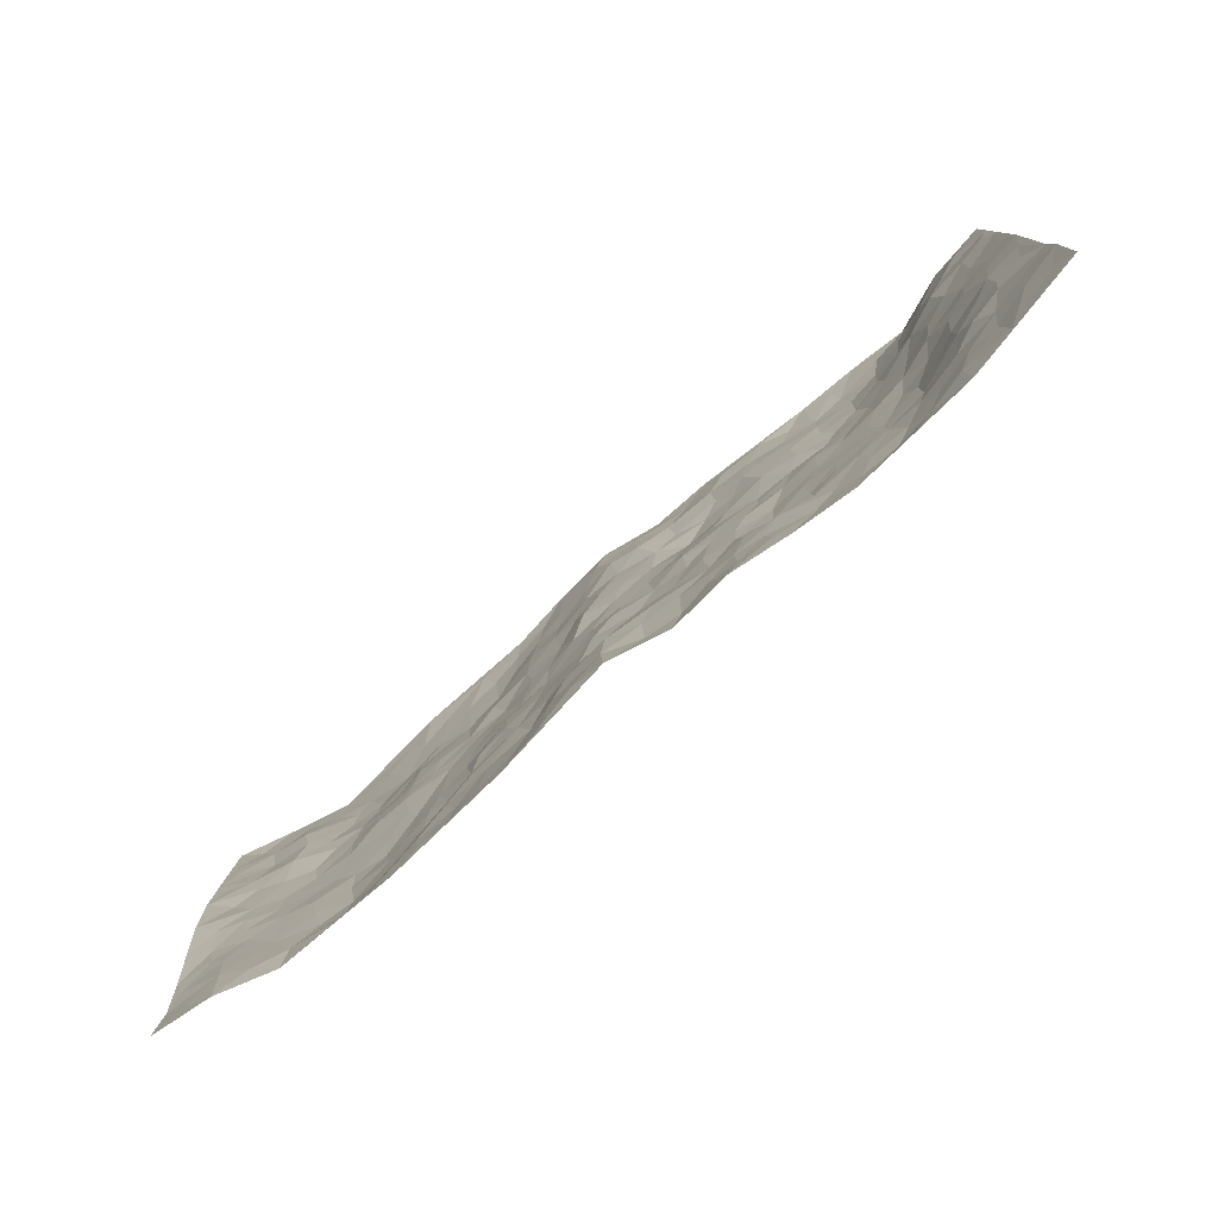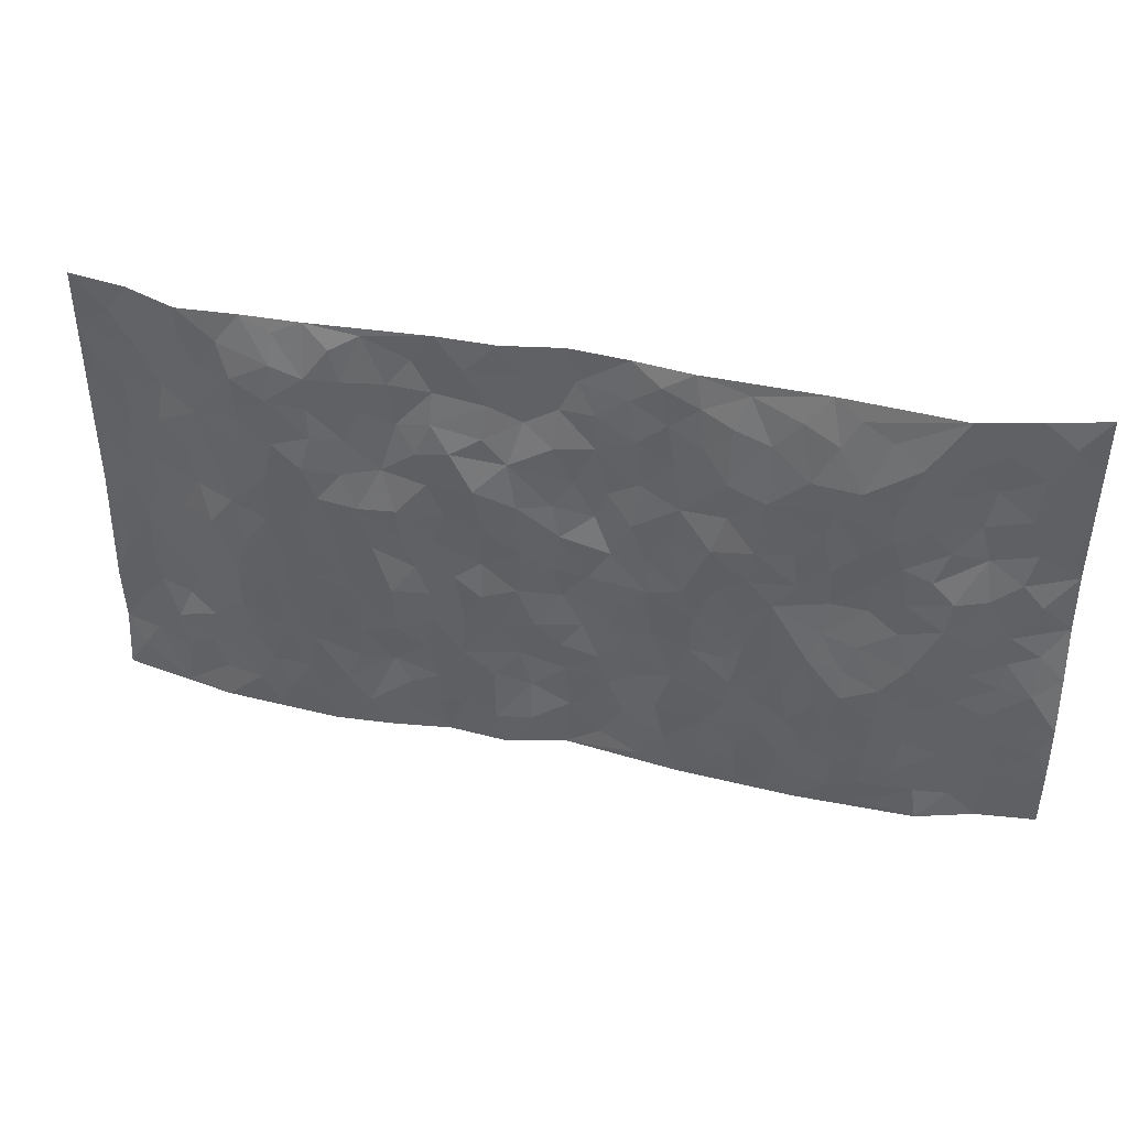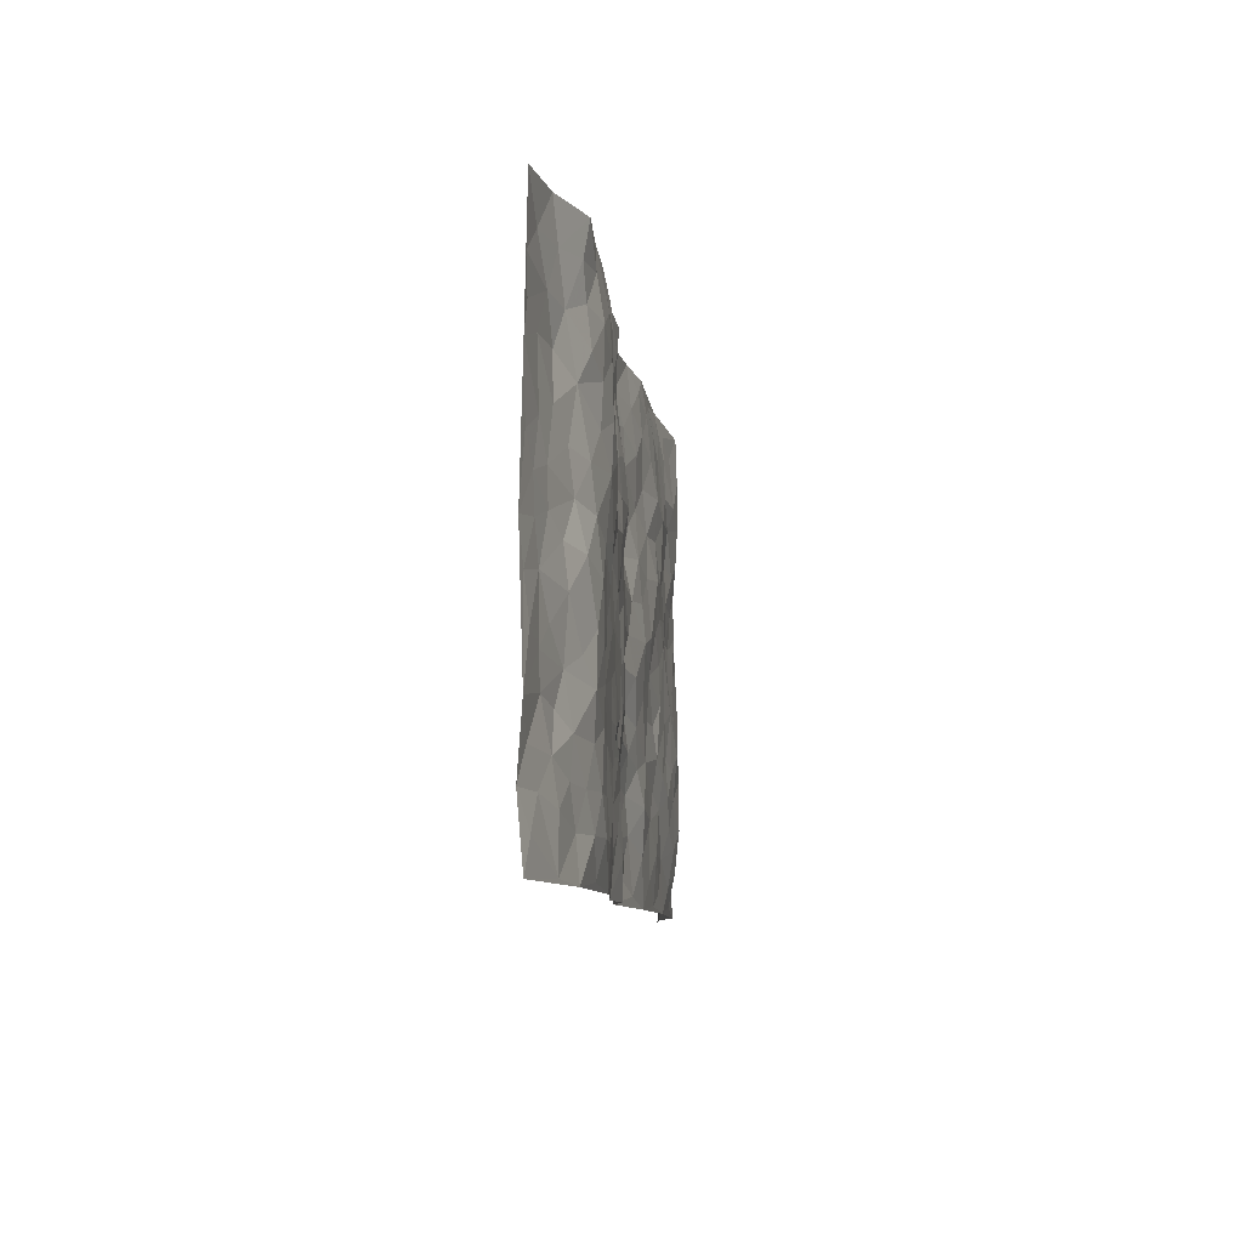
<metadata>
{"format":"obj","ext":"obj","renderer":"f3d","projection":"perspective","resolution":1024,"background":"white","views":[{"elev":-78.7,"azim":41.1,"up":"+Y"},{"elev":40.3,"azim":-165.8,"up":"+Y"},{"elev":-8.8,"azim":96.3,"up":"+Y"}]}
</metadata>
<code>
v -0.9741 0.0003853 0.04708
v -0.9753 0.9976 0.04745
v 0.9773 0.002221 0.03976
v 0.9735 0.9993 0.03986
v -0.7961 0.3924 0.006529
v -0.9703 0.4998 0.06581
v -0.8556 0.3575 0.02315
v 0.0006726 0.003583 0.03049
v -0.9764 0.25 0.04461
v -0.9199 0.3378 0.03604
v -0.7344 0.002231 -0.006335
v -0.976 0.125 0.03845
v -0.7096 0.293 -0.007008
v -0.8517 0.001193 0.03168
v -0.8395 0.2883 0.01759
v -0.4894 0.003071 -0.009911
v -0.9551 0.1876 0.0397
v -0.2917 0.1678 -0.005081
v -0.7757 0.3219 0.005037
v -0.8585 0.1201 0.03153
v -0.9196 0.06304 0.0364
v -0.7929 0.06432 0.01466
v -0.6727 0.1271 -0.01735
v -0.7235 0.07529 -0.005493
v -0.8708 0.2072 0.02998
v -0.9075 0.2699 0.03435
v -0.7685 0.1772 0.002524
v -0.6915 0.2098 -0.01141
v -0.8619 0.488 0.02426
v -0.974 0.3751 0.05531
v -0.7367 0.9969 -0.01611
v -0.5362 0.2227 -0.02651
v 0.2595 0.1572 0.001128
v -0.9713 0.749 0.06107
v -0.3652 0.3933 -0.01764
v -0.7803 0.7527 0.01177
v -0.7967 0.8311 0.01718
v -0.5816 0.4424 -0.02068
v -0.6007 0.6054 -0.01506
v -0.4911 0.9953 0.004681
v -0.9493 0.6867 0.05533
v -0.6626 0.5622 -0.01678
v -0.3897 0.7538 -0.02225
v -0.5085 0.2802 -0.02738
v -0.4584 0.2254 -0.02367
v -0.4945 0.1626 -0.02154
v -0.4478 0.6366 -0.01332
v -0.3652 0.5601 -0.01795
v 0.166 0.4741 0.006357
v -0.3325 0.2218 -0.005404
v -0.2085 0.6112 -0.007908
v -0.374 0.6294 -0.01781
v -0.3009 0.05867 -0.003466
v -0.6283 0.7097 -0.02471
v -0.394 0.195 -0.01177
v -0.8693 0.6177 0.0259
v -0.03676 0.3488 0.0183
v 0.05769 0.3399 0.003228
v 0.2976 0.4512 -0.009121
v -0.09408 0.5515 0.007524
v -0.1633 0.5562 -0.004178
v 0.09212 0.6308 0.002461
v -0.6333 0.3464 -0.02775
v -0.7502 0.574 -0.008903
v -0.9457 0.8095 0.04869
v -0.5594 0.1294 -0.02541
v -0.3666 0.01329 -0.003822
v -0.7954 0.4659 0.003717
v -0.6177 0.1721 -0.03138
v -0.6135 0.01908 -0.009661
v -0.2439 0.002802 0.003056
v -0.6155 0.08812 -0.02261
v -0.5461 0.05411 -0.01504
v -0.4306 0.03862 -0.006794
v -0.4505 0.1051 -0.01007
v -0.8874 0.6857 0.03349
v -0.9657 0.8733 0.05155
v -0.7386 0.5091 -0.01295
v 4.958e-05 0.9986 0.02952
v -0.8003 0.6749 0.01592
v -0.5614 0.3153 -0.0324
v -0.512 0.461 -0.01827
v 0.007015 0.5717 0.009936
v -0.04842 0.4828 0.009192
v 0.004853 0.4202 0.01522
v -0.1236 0.1294 0.018
v -0.5695 0.6695 -0.02138
v -0.9114 0.5621 0.03813
v -0.7322 0.6909 -0.004496
v -0.4477 0.2972 -0.02014
v -0.6317 0.2676 -0.02838
v -0.5015 0.6883 -0.01313
v -0.1704 0.4851 -0.009664
v -0.2604 0.4363 -0.007004
v -0.6479 0.6486 -0.01777
v -0.01019 0.1184 0.0258
v -0.414 0.5105 -0.01948
v -0.3414 0.2885 -0.01383
v -0.2382 0.5038 -0.01387
v -0.178 0.3819 -0.004008
v -0.9695 0.6245 0.06702
v -0.7062 0.6226 -0.01255
v -0.8124 0.5795 0.01029
v -0.3611 0.1111 -0.01107
v -0.5211 0.5329 -0.01177
v -0.6843 0.4061 -0.02212
v -0.1277 0.3244 0.003667
v -0.147 0.2498 0.004154
v -0.5177 0.6114 -0.01422
v 0.1088 0.7294 0.005095
v -0.002193 0.2161 0.02426
v -0.07105 0.2737 0.01228
v 0.006025 0.2889 0.01335
v -0.4279 0.3639 -0.0203
v -0.1934 0.1842 -0.005624
v -0.655 0.4877 -0.01639
v -0.5561 0.3813 -0.026
v -0.4911 0.3918 -0.02557
v -0.3056 0.5246 -0.01486
v -0.257 0.3504 -0.002986
v -0.3535 0.4673 -0.01611
v -0.2239 0.2711 -0.003402
v -0.08794 0.411 -0.000618
v -0.595 0.5311 -0.01146
v -0.09113 0.1995 0.0204
v -0.2116 0.09433 0.0009492
v -0.3971 0.2584 -0.01899
v -0.9225 0.4375 0.04396
v -0.8641 0.4205 0.02714
v 0.09256 0.423 0.0007758
v 0.2082 0.2375 -0.002336
v 0.08301 0.5172 0.002619
v 0.02031 0.4882 0.006622
v 0.1663 0.3931 -0.0008726
v 0.789 0.4968 0.01346
v 0.2203 0.434 -0.001245
v 0.2662 0.3133 -0.005718
v 0.1601 0.5678 -0.002575
v 0.1214 0.9985 0.00673
v -0.2907 0.6203 -0.02095
v 0.4239 0.8796 -0.01571
v 0.4902 0.997 -0.007775
v -0.2134 0.7815 0.0003993
v -0.05754 0.8645 0.01865
v -0.3205 0.3487 -0.007536
v -0.4584 0.566 -0.01592
v -0.0738 0.05425 0.02649
v -0.1572 0.02345 0.01334
v 0.1201 0.002102 0.0009541
v 0.01398 0.8598 0.02827
v -0.01571 0.6999 0.01966
v 0.4213 0.1958 -0.01717
v 0.3401 0.2887 -0.019
v 0.5926 0.5258 -0.02572
v 0.5253 0.5461 -0.02989
v 0.4548 0.1342 -0.02161
v 0.5228 0.2269 -0.01988
v 0.4136 0.361 -0.02047
v 0.02322 0.6409 0.01304
v -0.05895 0.6273 0.02035
v -0.1455 0.73 0.006754
v -0.08532 0.6933 0.01246
v -0.05935 0.7915 0.01552
v -0.134 0.6333 -0.0005625
v 0.02167 0.7751 0.01603
v 0.245 0.9983 0.007208
v -0.01887 0.9266 0.03067
v -0.2677 0.8468 -0.01091
v -0.198 0.8808 -0.00117
v -0.3141 0.7813 -0.01932
v -0.2448 0.9984 0.005419
v -0.2264 0.6966 -0.006069
v -0.3165 0.7006 -0.01307
v -0.1384 0.8302 0.003149
v -0.1226 0.9986 0.02019
v 0.2169 0.747 -0.01221
v 0.172 0.6678 -0.01595
v 0.3259 0.5951 -0.02177
v 0.2611 0.5234 -0.005451
v 0.2653 0.6664 -0.01413
v 0.4248 0.7434 -0.01351
v 0.3556 0.6824 -0.009019
v 0.2855 0.7336 -0.01086
v 0.06827 0.9291 0.02041
v 0.0799 0.8228 0.02225
v 0.1448 0.8581 0.007944
v 0.25 0.8731 0.004371
v 0.3216 0.7929 -0.0009645
v 0.2315 0.5961 -0.009127
v -0.88 0.8667 0.02372
v -0.6839 0.8157 -0.02005
v -0.8677 0.7742 0.01927
v -0.8564 0.9974 0.01439
v -0.9204 0.9387 0.02901
v -0.8099 0.9204 0.007997
v -0.7344 0.8843 -0.009901
v -0.6075 0.9275 -0.01412
v -0.6644 0.8849 -0.02544
v -0.6889 0.7451 -0.01785
v -0.5615 0.8135 -0.02727
v -0.6236 0.7802 -0.02877
v -0.5125 0.8993 -0.0126
v -0.3913 0.8773 -0.0111
v -0.547 0.958 -0.006466
v -0.4653 0.8154 -0.01909
v -0.4435 0.9347 -0.006252
v -0.3459 0.9716 0.002613
v -0.5127 0.7602 -0.01896
v -0.3199 0.9014 -0.009806
v -0.2579 0.9309 -0.003783
v 0.1553 0.7856 -0.001373
v 0.2541 0.8046 -0.00472
v 0.1876 0.9334 0.002684
v 0.3934 0.8115 -0.007582
v 0.3372 0.8803 -0.001457
v 0.3816 0.9817 -0.002507
v 0.2888 0.9372 0.007514
v 0.4412 0.9479 -0.0156
v 0.3802 0.4931 -0.02077
v 0.325 0.5288 -0.01828
v 0.4837 0.6034 -0.03043
v 0.4326 0.6637 -0.01822
v 0.4056 0.5876 -0.02288
v 0.3533 0.1899 -0.002561
v 0.4814 0.3341 -0.02158
v 0.4599 0.5221 -0.0197
v 0.3458 0.3876 -0.02171
v -0.1234 0.9151 0.01191
v -0.1826 0.9586 0.004039
v 0.3199 0.1327 -0.003962
v 0.6117 0.01399 -0.01299
v 0.2011 0.3333 0.001236
v 0.2713 0.3847 -0.006401
v 0.5842 0.2472 -0.0224
v 0.7358 0.9966 -0.01872
v 0.9751 0.2511 0.0424
v 0.4918 0.8117 -0.02521
v 0.7197 0.4874 -0.01354
v 0.4882 0.7463 -0.02745
v 0.9743 0.5005 0.05032
v 0.6707 0.2935 -0.021
v 0.5098 0.4674 -0.02348
v 0.7746 0.311 0.01442
v 0.5624 0.4152 -0.02364
v 0.4887 0.0009919 -0.01782
v 0.09036 0.2524 0.009785
v 0.5046 0.076 -0.02273
v 0.1343 0.3189 -0.001385
v 0.4158 0.266 -0.02205
v 0.8695 0.2654 0.0343
v 0.6435 0.4615 -0.0281
v 0.5781 0.08111 -0.02558
v 0.4489 0.4254 -0.02248
v 0.6088 0.3713 -0.0262
v 0.2867 0.2326 5.82e-05
v 0.4782 0.271 -0.02086
v 0.2634 0.07823 0.002534
v 0.366 0.001113 -0.007082
v 0.2435 0.001962 0.009651
v 0.1999 0.1143 0.0002119
v 0.06748 0.17 0.01083
v 0.1442 0.1896 0.001999
v 0.613 0.1468 -0.02302
v 0.7754 0.423 0.00682
v 0.7471 0.2211 0.003093
v 0.6512 0.08014 -0.01679
v 0.6711 0.3843 -0.02287
v 0.7175 0.3391 -0.006135
v 0.8817 0.3265 0.03515
v 0.7436 0.5674 0.002891
v 0.6919 0.1452 -0.008857
v 0.7622 0.1499 0.006196
v 0.8365 0.3678 0.02619
v 0.9386 0.3501 0.03942
v 0.882 0.4389 0.03532
v 0.583 0.3125 -0.02377
v 0.8194 0.1062 0.01376
v 0.3317 0.06275 -0.002024
v 0.4099 0.06782 -0.01573
v 0.06884 0.07812 0.004746
v 0.1407 0.07211 -0.00244
v 0.9741 0.7501 0.04463
v 0.7308 0.07889 0.001595
v 0.6557 0.2153 -0.01608
v 0.9568 0.4252 0.04558
v 0.9028 0.5093 0.03864
v 0.8045 0.2503 0.02358
v 0.5328 0.1474 -0.02126
v 0.7346 0.001467 -0.005005
v 0.5032 0.3936 -0.02373
v 0.9378 0.06438 0.03633
v 0.9746 0.1265 0.05111
v 0.8377 0.1807 0.02211
v 0.8958 0.1249 0.0331
v 0.829 0.009349 0.01293
v 0.9334 0.1888 0.04359
v 0.6675 0.5555 -0.02078
v 0.6927 0.6326 -0.01465
v 0.5865 0.6355 -0.03403
v 0.8224 0.6915 0.02448
v 0.6327 0.771 -0.02619
v 0.9528 0.6253 0.045
v 0.7651 0.6416 0.009805
v 0.8517 0.5952 0.02819
v 0.7322 0.7436 0.001113
v 0.8426 0.5306 0.02798
v 0.9122 0.5743 0.03959
v 0.8881 0.6596 0.03544
v 0.641 0.692 -0.02336
v 0.5664 0.7236 -0.03491
v 0.5097 0.6741 -0.0347
v 0.849 0.8524 0.02996
v 0.7124 0.8701 -0.01023
v 0.8071 0.7767 0.02763
v 0.8929 0.7782 0.03796
v 0.7774 0.8438 0.01361
v 0.9709 0.8747 0.04218
v 0.6955 0.8016 -0.01641
v 0.9495 0.8118 0.0435
v 0.7424 0.9302 -0.008619
v 0.8518 0.9986 0.02235
v 0.6129 0.997 -0.01077
v 0.8174 0.9258 0.01847
v 0.9022 0.9285 0.03748
v 0.6626 0.9335 -0.01921
v 0.5577 0.9013 -0.02676
v 0.4919 0.8812 -0.02534
v 0.5513 0.9688 -0.01468
v 0.5708 0.8218 -0.0326
v 0.6381 0.8602 -0.02917
f 29 6 128
f 12 21 20
f 26 10 9
f 55 45 46
f 27 19 15
f 26 9 17
f 101 6 88
f 12 1 21
f 7 15 19
f 125 86 96
f 84 123 85
f 129 29 128
f 25 27 15
f 12 20 17
f 73 75 66
f 22 14 11
f 26 17 25
f 9 12 17
f 25 15 26
f 5 129 7
f 52 146 48
f 55 18 50
f 7 19 5
f 20 27 25
f 124 82 105
f 41 76 34
f 20 14 22
f 14 20 21
f 14 21 1
f 24 22 11
f 24 27 22
f 72 66 69
f 69 32 91
f 70 24 11
f 24 23 27
f 17 20 25
f 27 20 22
f 10 15 7
f 10 26 15
f 23 28 27
f 27 13 19
f 28 23 69
f 13 27 28
f 119 121 94
f 10 7 129
f 6 30 128
f 9 10 30
f 36 192 80
f 80 102 89
f 118 81 44
f 64 103 78
f 115 126 86
f 45 32 46
f 91 63 13
f 129 68 29
f 95 87 54
f 95 54 199
f 202 40 204
f 82 97 105
f 29 88 6
f 18 55 104
f 148 126 71
f 38 82 124
f 50 18 122
f 117 82 38
f 5 19 106
f 82 117 118
f 80 64 102
f 127 45 55
f 194 77 190
f 98 35 114
f 39 124 105
f 127 50 98
f 106 19 13
f 66 75 46
f 39 95 42
f 63 117 38
f 95 89 102
f 101 56 76
f 51 140 99
f 18 53 126
f 62 83 132
f 45 127 90
f 112 113 57
f 103 29 68
f 130 85 58
f 109 39 105
f 35 94 121
f 113 246 58
f 151 165 163
f 120 100 94
f 114 127 98
f 192 190 65
f 95 39 87
f 36 191 37
f 67 104 74
f 56 101 88
f 13 63 106
f 192 34 76
f 268 241 243
f 108 115 125
f 93 84 60
f 133 84 85
f 156 288 157
f 101 76 41
f 80 103 64
f 105 97 146
f 99 61 51
f 92 109 47
f 125 96 111
f 158 227 153
f 75 104 55
f 69 66 32
f 81 91 32
f 106 78 68
f 42 64 78
f 77 34 65
f 24 70 72
f 75 73 16
f 16 71 67
f 2 34 77
f 13 28 91
f 103 56 88
f 56 80 76
f 72 69 23
f 11 16 70
f 16 73 70
f 16 67 74
f 115 18 126
f 24 72 23
f 73 72 70
f 16 74 75
f 72 73 66
f 32 45 44
f 84 83 60
f 66 46 32
f 78 106 116
f 117 63 81
f 67 53 104
f 103 68 78
f 69 91 28
f 36 80 89
f 106 38 116
f 106 68 5
f 81 118 117
f 62 132 138
f 32 44 81
f 53 67 71
f 57 58 85
f 123 100 107
f 93 60 61
f 33 230 224
f 8 96 147
f 132 133 130
f 140 48 119
f 93 100 123
f 122 98 50
f 164 60 160
f 53 71 126
f 125 112 108
f 193 194 195
f 75 55 46
f 63 91 81
f 56 103 80
f 196 198 31
f 18 104 53
f 121 48 97
f 38 106 63
f 118 97 82
f 97 35 121
f 51 172 140
f 130 134 49
f 87 39 109
f 288 252 263
f 97 114 35
f 47 43 92
f 57 113 58
f 248 130 58
f 34 101 41
f 114 90 127
f 116 124 42
f 145 94 35
f 118 114 97
f 167 79 175
f 98 145 35
f 85 123 57
f 43 47 52
f 199 36 89
f 42 78 116
f 159 83 62
f 88 29 103
f 74 104 75
f 118 44 90
f 173 140 172
f 42 95 102
f 190 192 37
f 65 190 77
f 89 95 199
f 125 111 112
f 92 87 109
f 18 115 122
f 177 180 176
f 112 57 107
f 109 105 146
f 93 94 100
f 285 286 275
f 96 86 147
f 137 232 131
f 57 123 107
f 87 92 208
f 49 134 136
f 132 130 49
f 161 164 162
f 50 127 55
f 122 108 107
f 122 107 100
f 48 140 52
f 118 90 114
f 99 119 94
f 123 84 93
f 36 37 192
f 48 121 119
f 120 122 100
f 39 42 124
f 38 124 116
f 248 58 246
f 44 45 90
f 98 122 120
f 146 52 47
f 94 93 99
f 168 209 170
f 212 183 188
f 202 197 200
f 42 102 64
f 107 108 112
f 99 93 61
f 8 280 96
f 112 111 113
f 125 115 86
f 115 108 122
f 128 30 10
f 5 68 129
f 10 129 128
f 132 49 138
f 83 84 133
f 130 133 85
f 83 133 132
f 248 134 130
f 156 152 224
f 151 110 165
f 212 186 211
f 153 224 249
f 254 251 244
f 246 261 262
f 225 158 249
f 49 136 179
f 185 184 150
f 214 188 181
f 181 188 182
f 161 163 174
f 143 170 172
f 110 211 185
f 184 79 167
f 174 228 169
f 62 110 159
f 163 150 144
f 210 169 229
f 170 143 168
f 176 211 110
f 98 120 145
f 94 145 120
f 48 146 97
f 109 146 47
f 148 86 126
f 147 86 148
f 71 8 148
f 8 147 148
f 244 276 254
f 232 136 134
f 174 143 161
f 60 83 160
f 163 162 151
f 159 160 83
f 261 281 262
f 259 281 149
f 219 220 59
f 246 113 111
f 33 255 131
f 157 256 152
f 137 255 153
f 230 278 279
f 262 260 33
f 154 155 242
f 131 255 137
f 248 131 232
f 281 280 149
f 259 258 278
f 220 179 59
f 159 151 160
f 162 160 151
f 164 61 60
f 228 174 144
f 144 174 163
f 159 110 151
f 161 172 164
f 186 184 185
f 161 162 163
f 61 164 51
f 160 162 164
f 187 217 213
f 150 163 165
f 205 202 200
f 79 184 139
f 170 43 173
f 174 169 143
f 161 143 172
f 167 144 150
f 176 180 183
f 172 170 173
f 223 226 221
f 185 150 165
f 99 140 119
f 207 206 203
f 172 51 164
f 43 52 173
f 173 52 140
f 167 175 228
f 228 229 169
f 210 168 169
f 177 110 62
f 189 138 179
f 62 138 177
f 136 232 233
f 181 182 222
f 150 184 167
f 178 180 189
f 49 179 138
f 177 138 189
f 180 178 182
f 178 179 220
f 307 308 304
f 222 223 221
f 215 187 188
f 176 183 212
f 187 213 186
f 214 215 188
f 185 211 186
f 237 181 239
f 182 188 183
f 110 185 165
f 216 215 141
f 211 176 212
f 182 183 180
f 176 110 177
f 213 184 186
f 178 189 179
f 177 189 180
f 195 190 37
f 197 198 200
f 195 194 190
f 34 192 65
f 80 192 76
f 37 196 195
f 194 2 77
f 193 2 194
f 196 37 191
f 31 193 195
f 198 196 191
f 31 195 196
f 199 201 191
f 197 204 31
f 198 191 201
f 31 198 197
f 201 199 54
f 36 199 191
f 54 208 201
f 208 43 205
f 208 54 87
f 198 201 200
f 206 205 203
f 43 170 203
f 210 207 209
f 40 202 206
f 31 204 40
f 197 202 204
f 208 205 200
f 43 203 205
f 205 206 202
f 203 209 207
f 171 40 207
f 40 206 207
f 208 200 201
f 43 208 92
f 170 209 203
f 168 143 169
f 207 210 171
f 168 210 209
f 188 187 212
f 212 187 186
f 166 139 213
f 184 213 139
f 237 214 181
f 215 214 141
f 216 141 218
f 213 217 166
f 142 166 216
f 217 216 166
f 187 215 217
f 216 217 215
f 237 141 214
f 142 216 218
f 223 222 182
f 179 136 59
f 223 220 219
f 267 238 251
f 237 327 141
f 223 182 178
f 158 290 253
f 220 223 178
f 59 233 227
f 233 59 136
f 248 246 131
f 153 249 158
f 251 254 267
f 223 219 226
f 111 261 246
f 297 251 238
f 276 256 157
f 167 228 144
f 229 228 175
f 175 171 229
f 229 171 210
f 260 257 33
f 265 271 272
f 266 289 283
f 269 243 250
f 249 224 152
f 266 283 271
f 227 233 137
f 253 227 158
f 325 313 320
f 135 264 275
f 310 329 239
f 270 298 297
f 249 256 225
f 275 273 269
f 311 222 221
f 155 154 299
f 234 276 157
f 310 311 299
f 222 239 181
f 221 226 155
f 266 263 252
f 242 290 244
f 264 273 275
f 273 264 243
f 242 244 154
f 276 290 225
f 288 234 157
f 240 282 302
f 275 286 306
f 225 290 158
f 234 263 284
f 241 254 276
f 233 232 137
f 137 153 227
f 264 135 238
f 244 251 154
f 260 259 257
f 227 253 219
f 33 224 255
f 154 297 299
f 240 302 307
f 297 154 251
f 264 268 243
f 253 226 219
f 271 284 263
f 277 294 293
f 290 242 253
f 241 234 284
f 59 227 219
f 242 155 226
f 252 245 231
f 157 152 156
f 257 230 33
f 152 256 249
f 278 230 257
f 262 33 131
f 224 153 255
f 259 278 257
f 134 248 232
f 230 279 224
f 96 261 111
f 261 96 280
f 280 281 261
f 246 262 131
f 252 247 245
f 268 267 241
f 283 277 272
f 288 247 252
f 275 274 285
f 295 291 294
f 267 268 264
f 263 234 288
f 309 310 299
f 290 276 244
f 283 272 271
f 267 254 241
f 265 243 241
f 236 240 285
f 297 238 270
f 303 305 298
f 241 276 234
f 221 155 299
f 272 277 293
f 250 243 287
f 286 285 240
f 284 271 265
f 271 263 266
f 295 3 291
f 225 256 276
f 241 284 265
f 289 266 231
f 3 292 291
f 321 235 323
f 293 294 296
f 279 278 258
f 245 279 258
f 279 156 224
f 260 281 259
f 280 8 149
f 262 281 260
f 231 266 252
f 267 264 238
f 306 304 270
f 283 289 295
f 243 269 273
f 236 269 250
f 294 292 296
f 274 236 285
f 269 274 275
f 250 287 293
f 245 289 231
f 236 274 269
f 156 279 247
f 242 226 253
f 247 279 245
f 243 265 287
f 288 156 247
f 265 272 293
f 296 292 236
f 293 287 265
f 295 294 277
f 277 283 295
f 236 250 296
f 289 3 295
f 292 294 291
f 293 296 250
f 300 304 308
f 325 320 235
f 329 330 326
f 270 304 303
f 270 303 298
f 309 305 301
f 135 306 270
f 299 297 298
f 298 309 299
f 238 135 270
f 300 314 305
f 303 300 305
f 304 306 307
f 300 303 304
f 282 319 315
f 322 325 235
f 275 306 135
f 307 306 286
f 240 307 286
f 308 307 302
f 302 282 308
f 308 282 315
f 305 309 298
f 310 309 301
f 310 301 329
f 310 239 311
f 222 311 239
f 299 311 221
f 319 312 315
f 312 323 316
f 301 305 318
f 305 314 316
f 300 308 315
f 316 314 312
f 312 314 315
f 315 314 300
f 323 312 324
f 316 313 318
f 282 4 317
f 330 313 325
f 4 321 324
f 235 320 323
f 282 317 319
f 312 319 317
f 326 325 322
f 316 320 313
f 316 318 305
f 142 218 327
f 327 218 141
f 316 323 320
f 324 312 317
f 4 324 317
f 321 323 324
f 318 313 330
f 328 326 322
f 326 327 329
f 329 327 237
f 326 328 327
f 322 142 328
f 327 328 142
f 329 237 239
f 301 318 330
f 326 330 325
f 330 329 301

</code>
